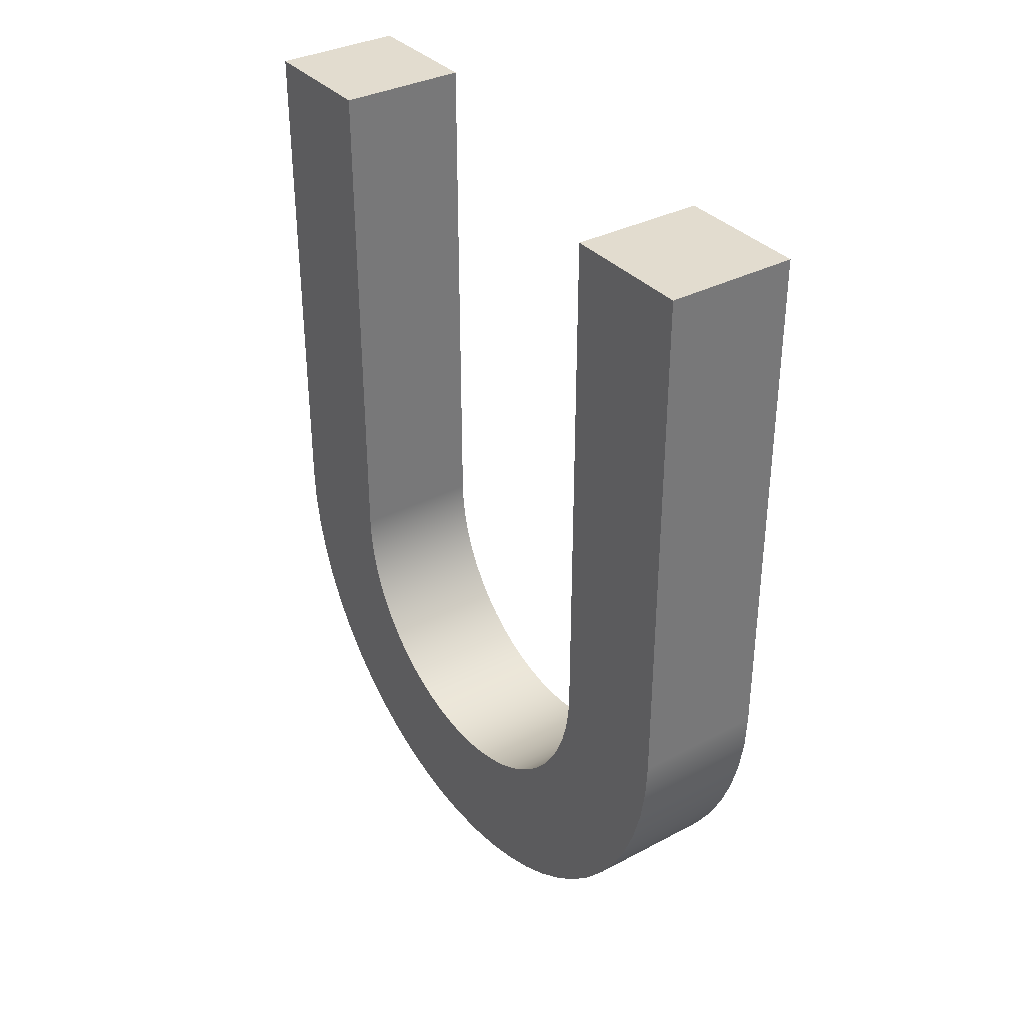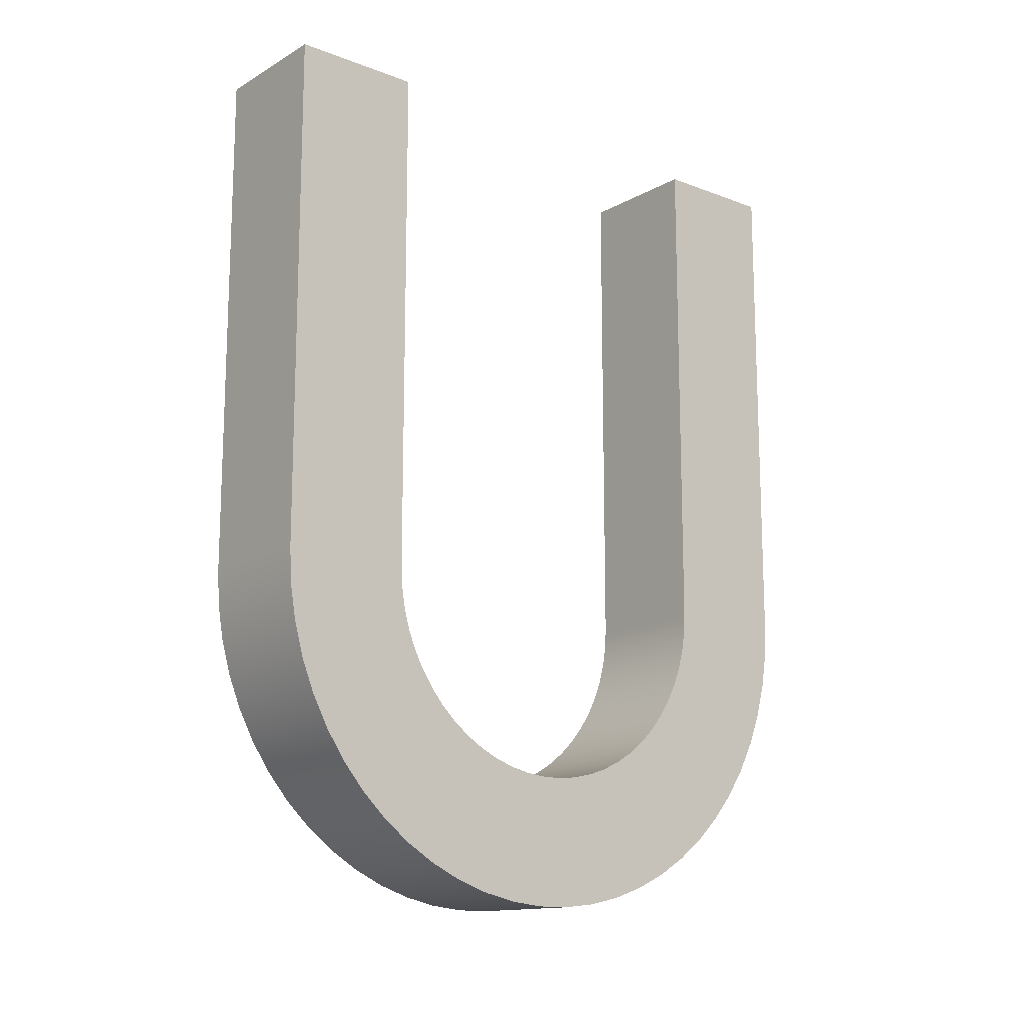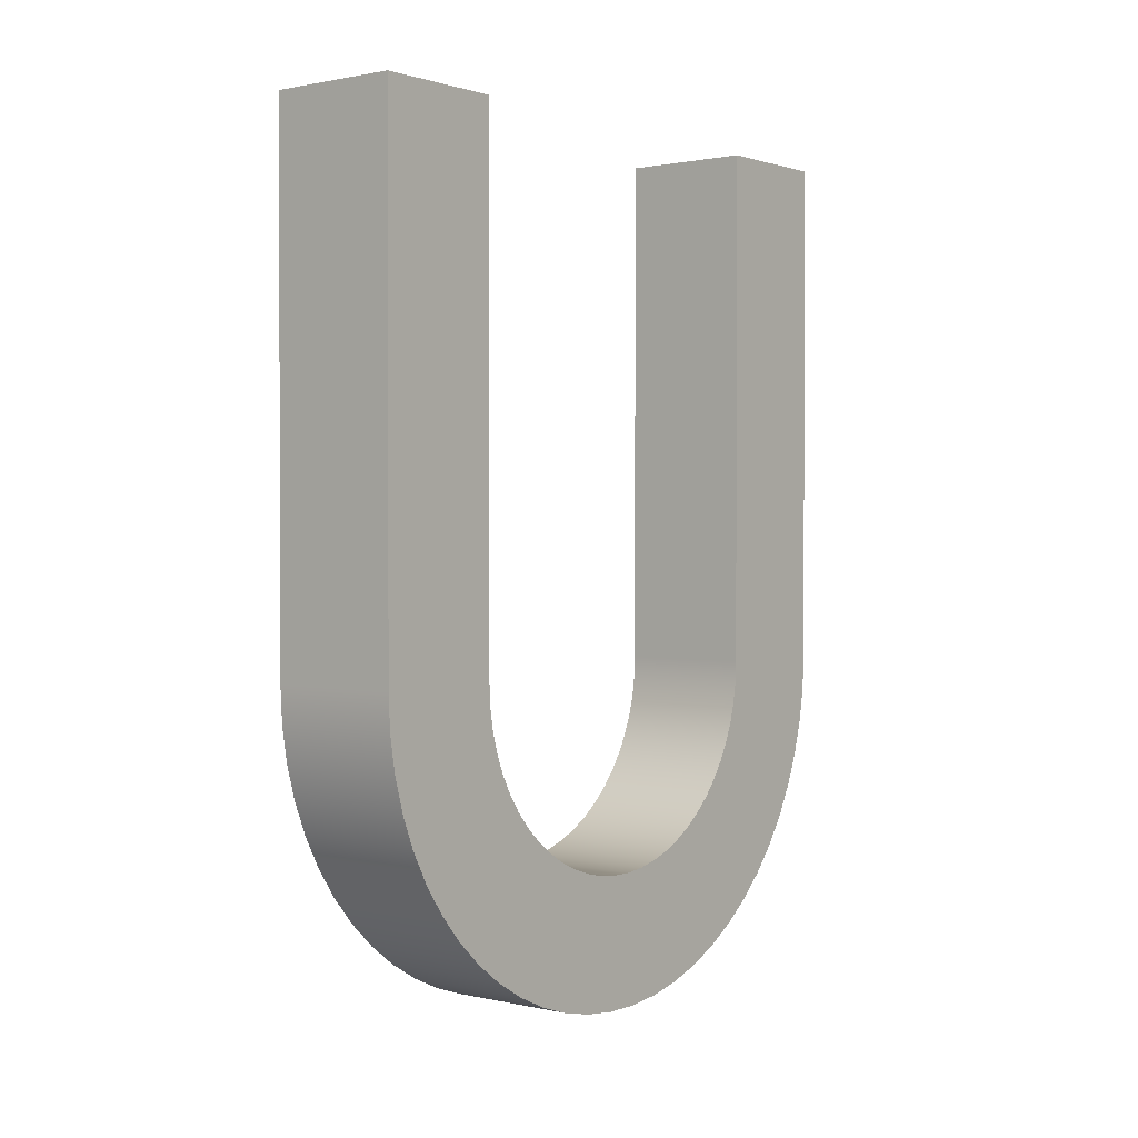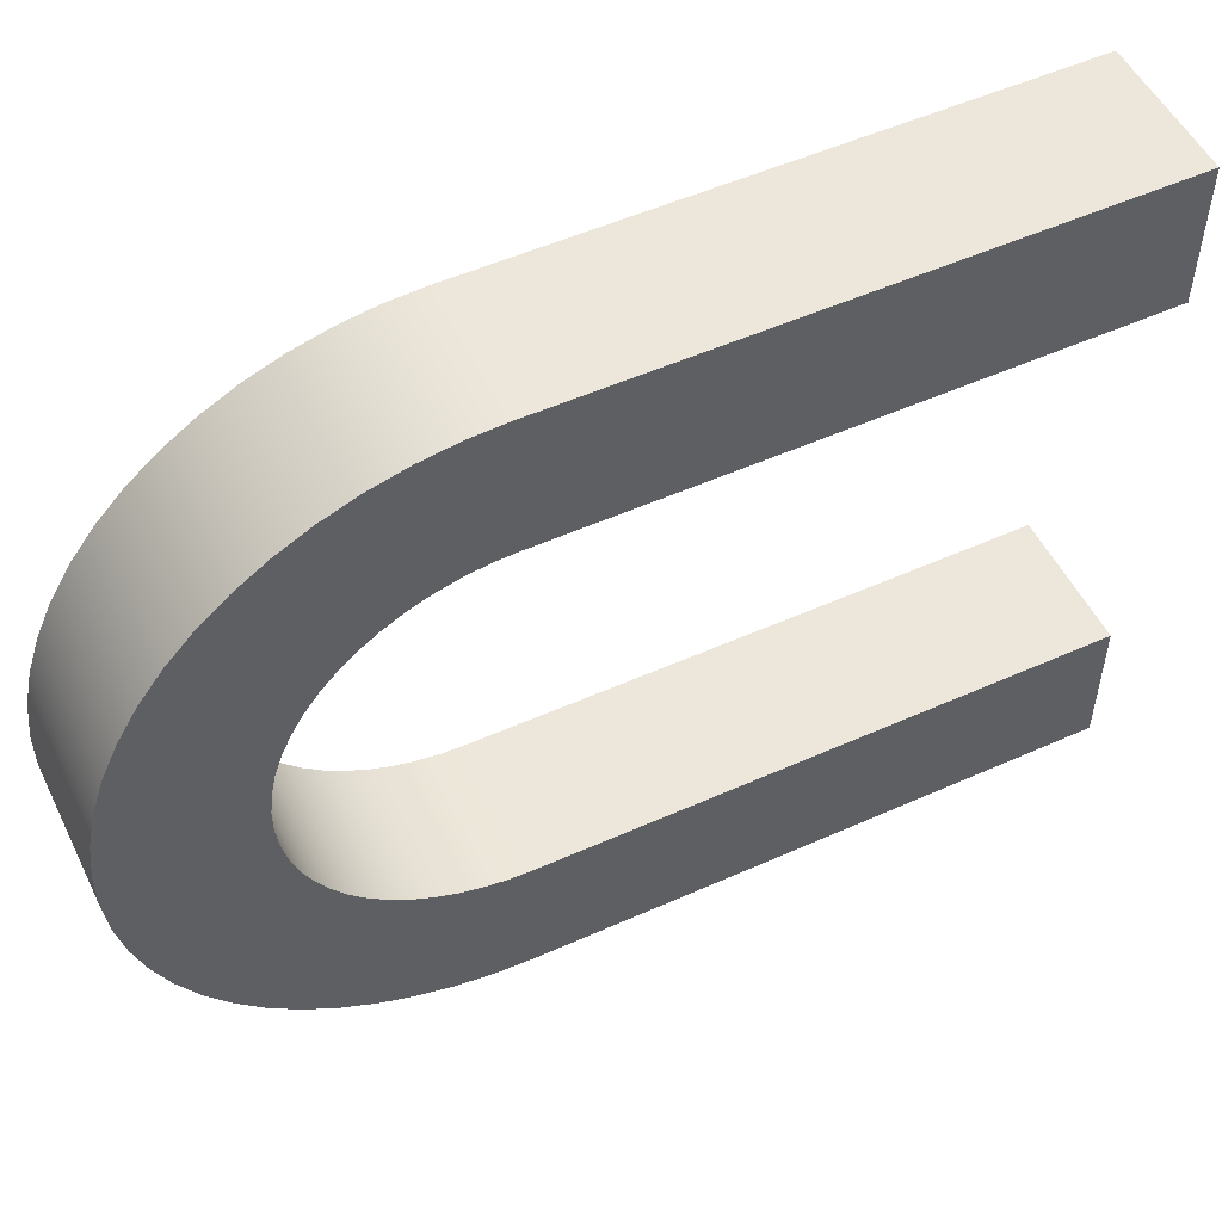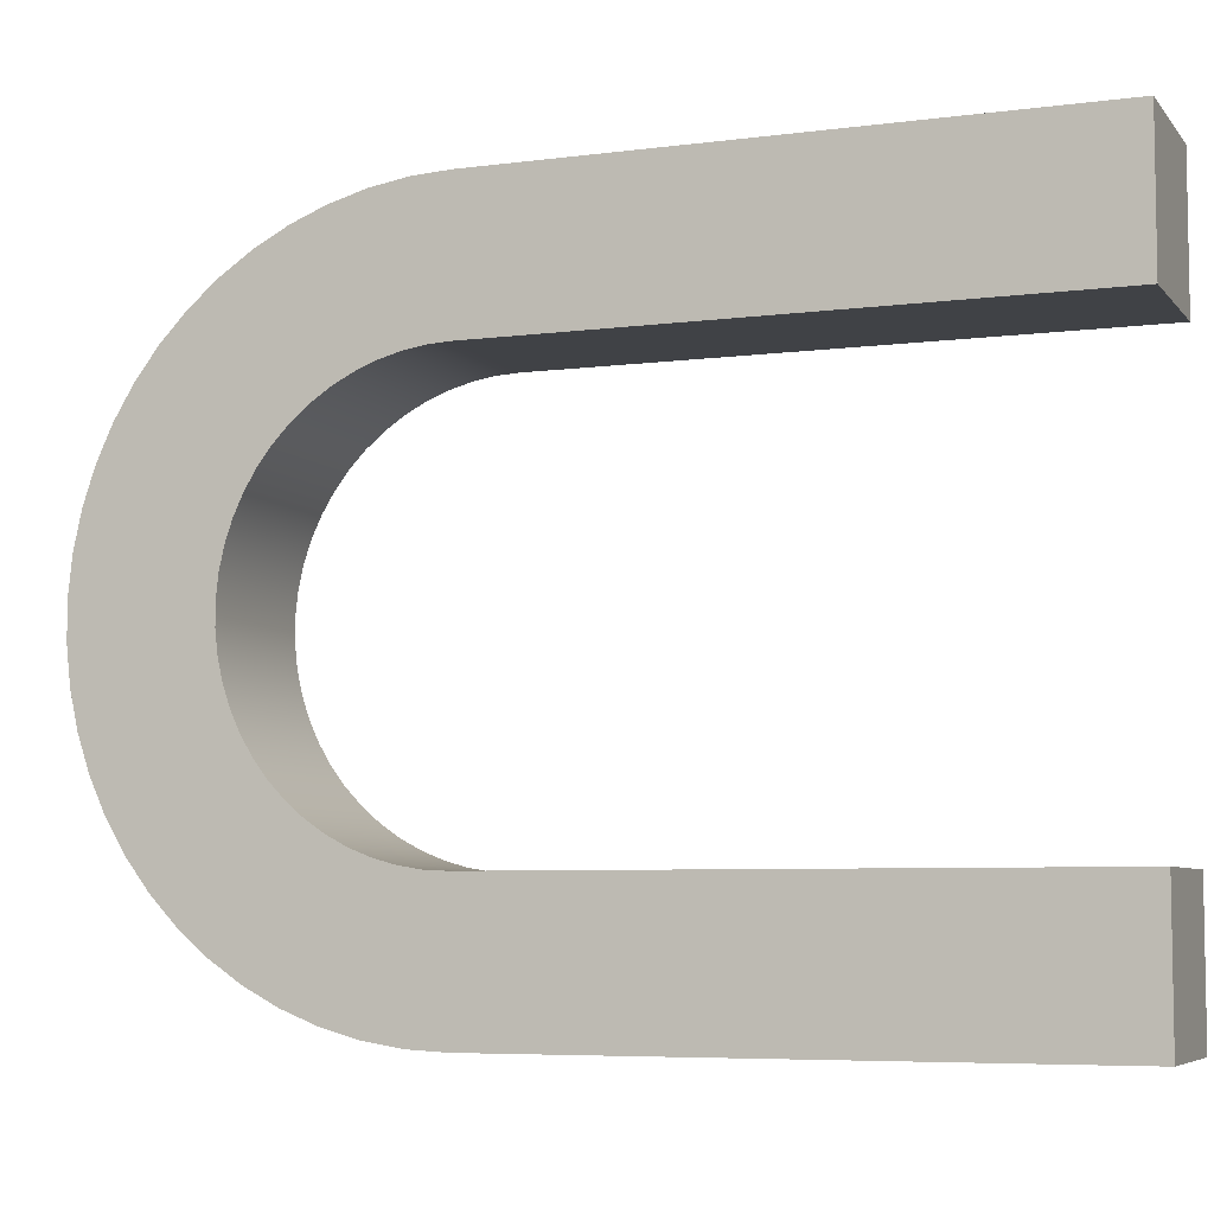
<metadata>
{"format":"obj","ext":"obj","renderer":"f3d","projection":"perspective","resolution":1024,"background":"white","views":[{"elev":34.6,"azim":144.9,"up":"+Z"},{"elev":-14.0,"azim":-129.6,"up":"+Z"},{"elev":1.2,"azim":-141.5,"up":"+Z"},{"elev":52.3,"azim":-115.8,"up":"+Y"},{"elev":-6.3,"azim":-68.8,"up":"+Y"}]}
</metadata>
<code>
g Part 1
v -0.005 -0.01491 0.02338
v -0.005 -0.015 0.025
v 0.005 -0.015 0.025
v -0.005 -0.01465 0.02178
v 0.005 -0.01491 0.02338
v -0.005 -0.01421 0.02021
v 0.005 -0.01465 0.02178
v -0.005 -0.01361 0.0187
v 0.005 -0.01421 0.02021
v -0.005 -0.01285 0.01727
v 0.005 -0.01361 0.0187
v -0.005 -0.01194 0.01592
v 0.005 -0.01285 0.01727
v -0.005 -0.01089 0.01468
v 0.005 -0.01194 0.01592
v -0.005 -0.009711 0.01357
v 0.005 -0.01089 0.01468
v -0.005 -0.008418 0.01258
v 0.005 -0.009711 0.01357
v -0.005 -0.007026 0.01175
v 0.005 -0.008418 0.01258
v -0.005 -0.005552 0.01107
v 0.005 -0.007026 0.01175
v -0.005 -0.004013 0.01055
v 0.005 -0.005552 0.01107
v -0.005 -0.002427 0.0102
v 0.005 -0.004013 0.01055
v -0.005 -0.0008121 0.01002
v 0.005 -0.002427 0.0102
v -0.005 0.0008121 0.01002
v 0.005 -0.0008121 0.01002
v -0.005 0.002427 0.0102
v 0.005 0.0008121 0.01002
v -0.005 0.004013 0.01055
v 0.005 0.002427 0.0102
v -0.005 0.005552 0.01107
v 0.005 0.004013 0.01055
v -0.005 0.007026 0.01175
v 0.005 0.005552 0.01107
v -0.005 0.008418 0.01258
v 0.005 0.007026 0.01175
v -0.005 0.009711 0.01357
v 0.005 0.008418 0.01258
v -0.005 0.01089 0.01468
v 0.005 0.009711 0.01357
v -0.005 0.01194 0.01592
v 0.005 0.01089 0.01468
v -0.005 0.01285 0.01727
v 0.005 0.01194 0.01592
v -0.005 0.01361 0.0187
v 0.005 0.01285 0.01727
v -0.005 0.01421 0.02021
v 0.005 0.01361 0.0187
v -0.005 0.01465 0.02178
v 0.005 0.01421 0.02021
v -0.005 0.01491 0.02338
v 0.005 0.01465 0.02178
v -0.005 0.015 0.025
v 0.005 0.01491 0.02338
v 0.005 0.015 0.025
v -0.005 -0.015 0.065
v 0.005 -0.015 0.065
v -0.005 -0.025 0.065
v 0.005 -0.025 0.065
v -0.005 -0.025 0.025
v 0.005 -0.025 0.025
v -0.005 0.025 0.025
v 0.005 0.025 0.025
v 0.005 0.02485 0.0223
v -0.005 0.02485 0.0223
v 0.005 0.02442 0.01963
v -0.005 0.02442 0.01963
v 0.005 0.02369 0.01702
v -0.005 0.02369 0.01702
v 0.005 0.02269 0.0145
v -0.005 0.02269 0.0145
v 0.005 0.02142 0.01211
v -0.005 0.02142 0.01211
v 0.005 0.0199 0.009871
v -0.005 0.0199 0.009871
v 0.005 0.01815 0.007808
v -0.005 0.01815 0.007808
v 0.005 0.01618 0.005946
v -0.005 0.01618 0.005946
v 0.005 0.01403 0.004308
v -0.005 0.01403 0.004308
v 0.005 0.01171 0.002912
v -0.005 0.01171 0.002912
v 0.005 0.009253 0.001776
v -0.005 0.009253 0.001776
v 0.005 0.006688 0.0009112
v -0.005 0.006688 0.0009112
v 0.005 0.004045 0.0003293
v -0.005 0.004045 0.0003293
v 0.005 0.001353 3.666e-05
v -0.005 0.001353 3.666e-05
v 0.005 -0.001353 3.666e-05
v -0.005 -0.001353 3.666e-05
v 0.005 -0.004045 0.0003293
v -0.005 -0.004045 0.0003293
v 0.005 -0.006688 0.0009112
v -0.005 -0.006688 0.0009112
v 0.005 -0.009253 0.001776
v -0.005 -0.009253 0.001776
v 0.005 -0.01171 0.002912
v -0.005 -0.01171 0.002912
v 0.005 -0.01403 0.004308
v -0.005 -0.01403 0.004308
v 0.005 -0.01618 0.005946
v -0.005 -0.01618 0.005946
v 0.005 -0.01815 0.007808
v -0.005 -0.01815 0.007808
v 0.005 -0.0199 0.009871
v -0.005 -0.0199 0.009871
v 0.005 -0.02142 0.01211
v -0.005 -0.02142 0.01211
v 0.005 -0.02269 0.0145
v -0.005 -0.02269 0.0145
v 0.005 -0.02369 0.01702
v -0.005 -0.02369 0.01702
v 0.005 -0.02442 0.01963
v -0.005 -0.02442 0.01963
v 0.005 -0.02485 0.0223
v -0.005 -0.02485 0.0223
v 0.005 0.015 0.065
v 0.005 0.025 0.065
v -0.005 0.025 0.065
v -0.005 0.015 0.065
o mesh0
f 1 2 3
f 4 1 5
f 6 4 7
f 8 6 9
f 10 8 11
f 12 10 13
f 14 12 15
f 16 14 17
f 18 16 19
f 20 18 21
f 22 20 23
f 24 22 25
f 26 24 27
f 28 26 29
f 30 28 31
f 32 30 33
f 34 32 35
f 36 34 37
f 38 36 39
f 40 38 41
f 42 40 43
f 44 42 45
f 46 44 47
f 48 46 49
f 50 48 51
f 52 50 53
f 54 52 55
f 56 54 57
f 58 56 59
f 59 60 58
f 57 59 56
f 55 57 54
f 53 55 52
f 51 53 50
f 49 51 48
f 47 49 46
f 45 47 44
f 43 45 42
f 41 43 40
f 39 41 38
f 37 39 36
f 35 37 34
f 33 35 32
f 31 33 30
f 29 31 28
f 27 29 26
f 25 27 24
f 23 25 22
f 21 23 20
f 19 21 18
f 17 19 16
f 15 17 14
f 13 15 12
f 11 13 10
f 9 11 8
f 7 9 6
f 5 7 4
f 3 5 1
o mesh1
f 3 2 61
f 61 62 3
o mesh2
f 62 61 63
f 63 64 62
o mesh3
f 63 65 66
f 66 64 63
o mesh4
f 67 68 69
f 70 69 71
f 72 71 73
f 74 73 75
f 76 75 77
f 78 77 79
f 80 79 81
f 82 81 83
f 84 83 85
f 86 85 87
f 88 87 89
f 90 89 91
f 92 91 93
f 94 93 95
f 96 95 97
f 98 97 99
f 100 99 101
f 102 101 103
f 104 103 105
f 106 105 107
f 108 107 109
f 110 109 111
f 112 111 113
f 114 113 115
f 116 115 117
f 118 117 119
f 120 119 121
f 122 121 123
f 124 123 66
f 66 65 124
f 123 124 122
f 121 122 120
f 119 120 118
f 117 118 116
f 115 116 114
f 113 114 112
f 111 112 110
f 109 110 108
f 107 108 106
f 105 106 104
f 103 104 102
f 101 102 100
f 99 100 98
f 97 98 96
f 95 96 94
f 93 94 92
f 91 92 90
f 89 90 88
f 87 88 86
f 85 86 84
f 83 84 82
f 81 82 80
f 79 80 78
f 77 78 76
f 75 76 74
f 73 74 72
f 71 72 70
f 69 70 67
o mesh5
f 103 25 23
f 101 27 25
f 97 31 29
f 97 95 33
f 25 103 101
f 101 99 29
f 33 31 97
f 95 93 35
f 69 68 60
f 125 60 68
f 109 19 17
f 109 107 21
f 29 27 101
f 35 33 95
f 81 47 45
f 79 49 47
f 69 59 57
f 68 126 125
f 119 9 7
f 117 11 9
f 21 19 109
f 107 105 23
f 29 99 97
f 91 37 35
f 89 39 37
f 89 87 41
f 47 81 79
f 79 77 51
f 75 53 51
f 75 73 55
f 71 57 55
f 60 59 69
f 64 66 3
f 123 5 3
f 9 119 117
f 117 115 13
f 113 15 13
f 113 111 17
f 23 21 107
f 35 93 91
f 41 39 89
f 87 85 43
f 83 45 43
f 51 49 79
f 55 53 75
f 57 71 69
f 3 66 123
f 123 121 7
f 13 11 117
f 17 15 113
f 23 105 103
f 43 41 87
f 45 83 81
f 55 73 71
f 7 5 123
f 13 115 113
f 37 91 89
f 51 77 75
f 7 121 119
f 43 85 83
f 17 111 109
f 3 62 64
o mesh6
f 96 30 32
f 98 28 30
f 127 67 58
f 70 56 58
f 30 96 98
f 98 100 26
f 102 24 26
f 102 104 22
f 58 67 70
f 70 72 54
f 80 82 44
f 82 84 42
f 90 36 38
f 90 92 34
f 92 94 32
f 26 28 98
f 22 24 102
f 104 106 20
f 54 56 70
f 72 74 52
f 76 50 52
f 76 78 48
f 78 80 46
f 42 44 82
f 88 38 40
f 34 36 90
f 32 94 96
f 20 22 104
f 110 16 18
f 110 112 14
f 116 118 8
f 118 120 6
f 52 54 72
f 48 50 76
f 44 46 80
f 84 86 40
f 38 88 90
f 26 100 102
f 108 18 20
f 14 16 110
f 114 12 14
f 114 116 10
f 6 8 118
f 120 122 4
f 124 65 2
f 61 2 65
f 52 74 76
f 40 42 84
f 32 34 92
f 18 108 110
f 10 12 114
f 4 6 120
f 124 1 4
f 65 63 61
f 46 48 78
f 20 106 108
f 8 10 116
f 2 1 124
f 40 86 88
f 4 122 124
f 14 112 114
f 58 128 127
o mesh7
f 68 67 127
f 127 126 68
o mesh8
f 126 127 128
f 128 125 126
o mesh9
f 125 128 58
f 58 60 125

</code>
